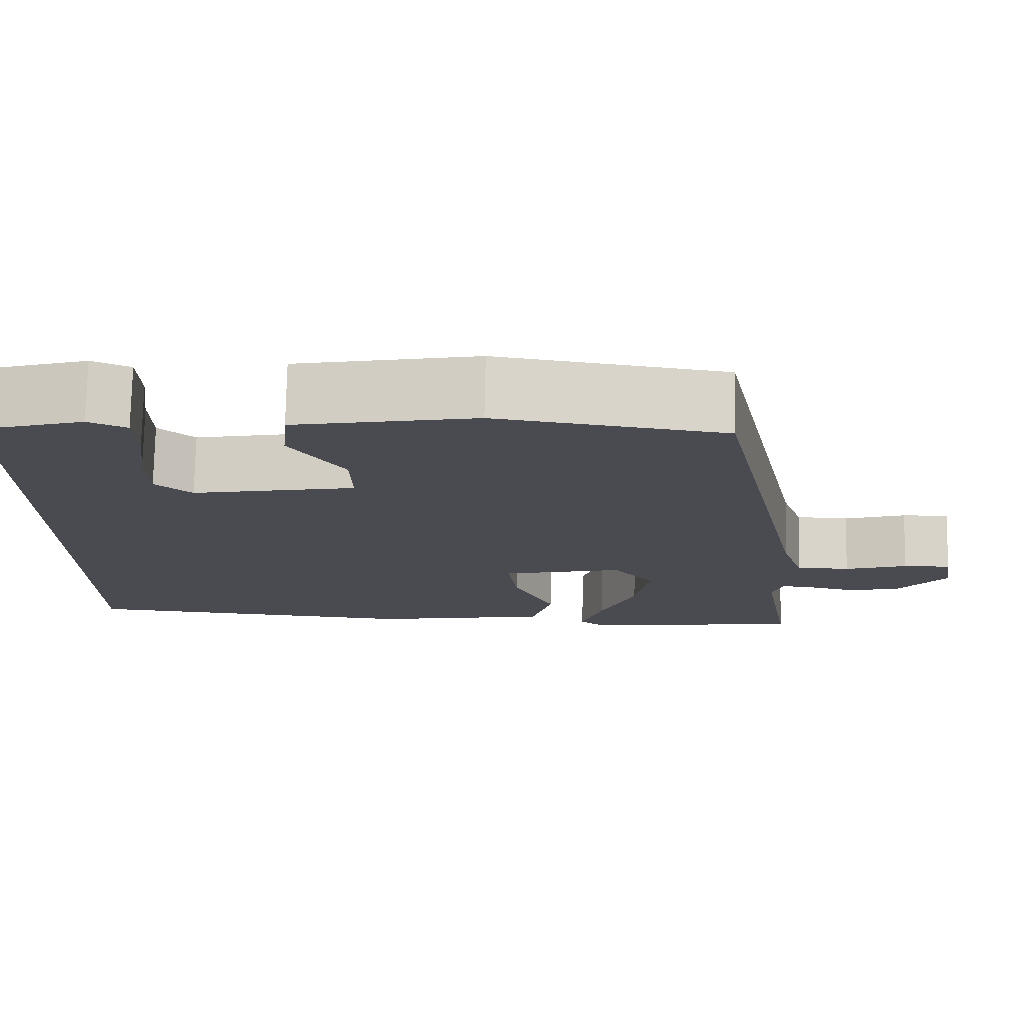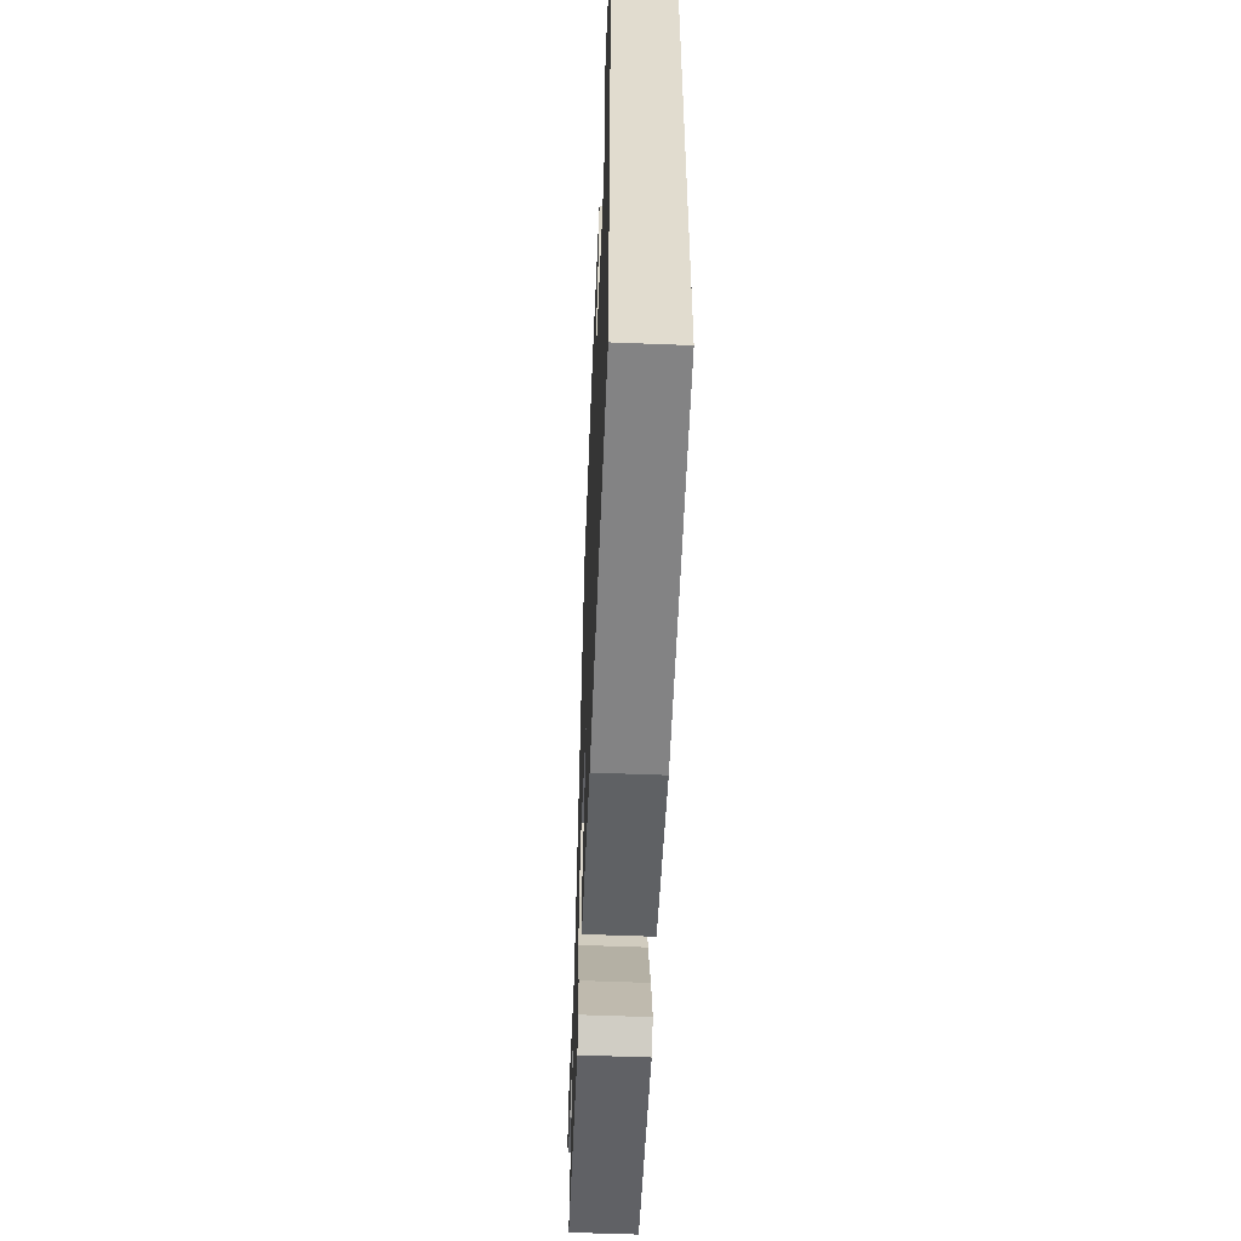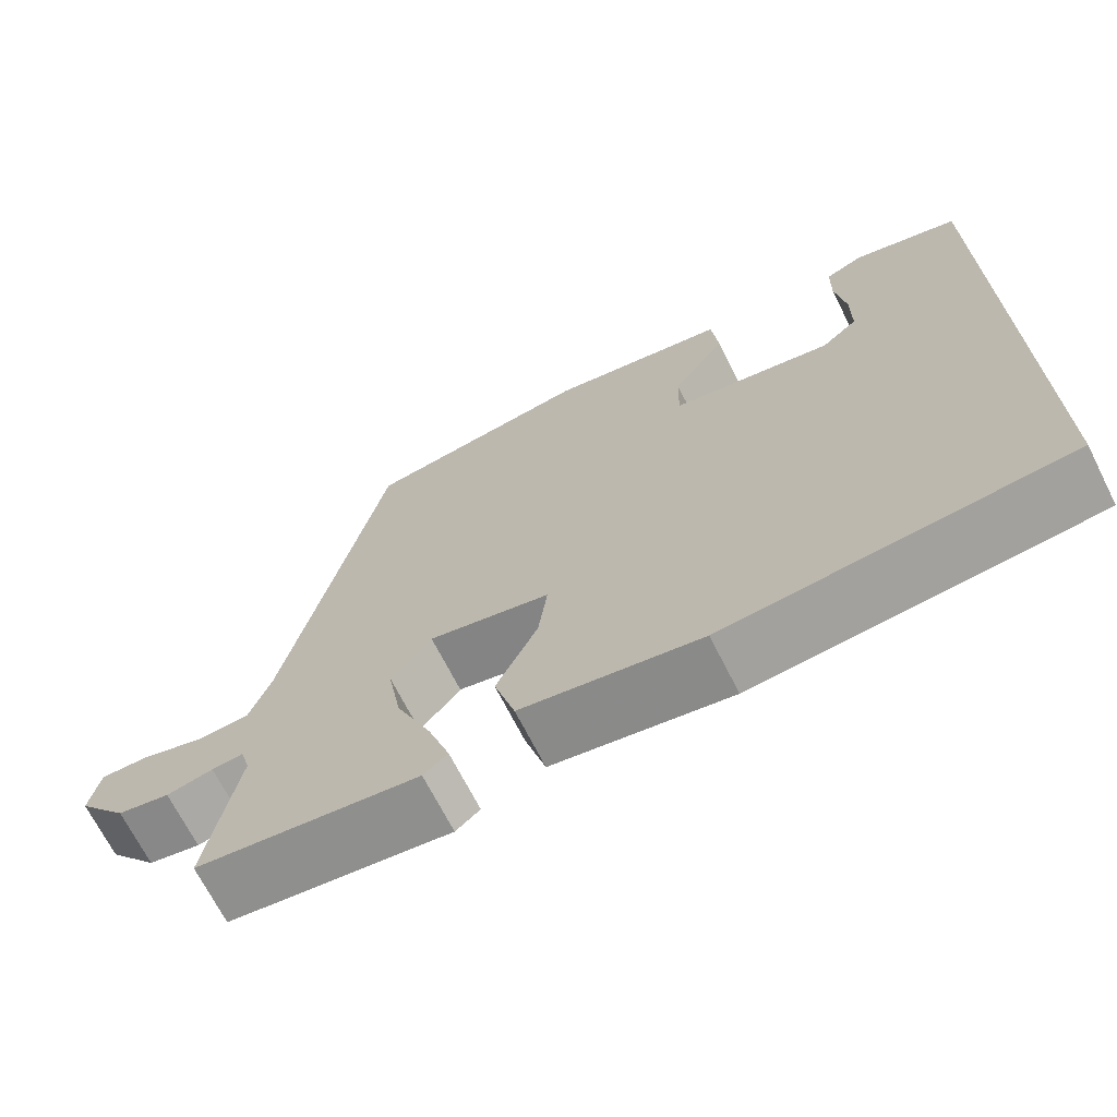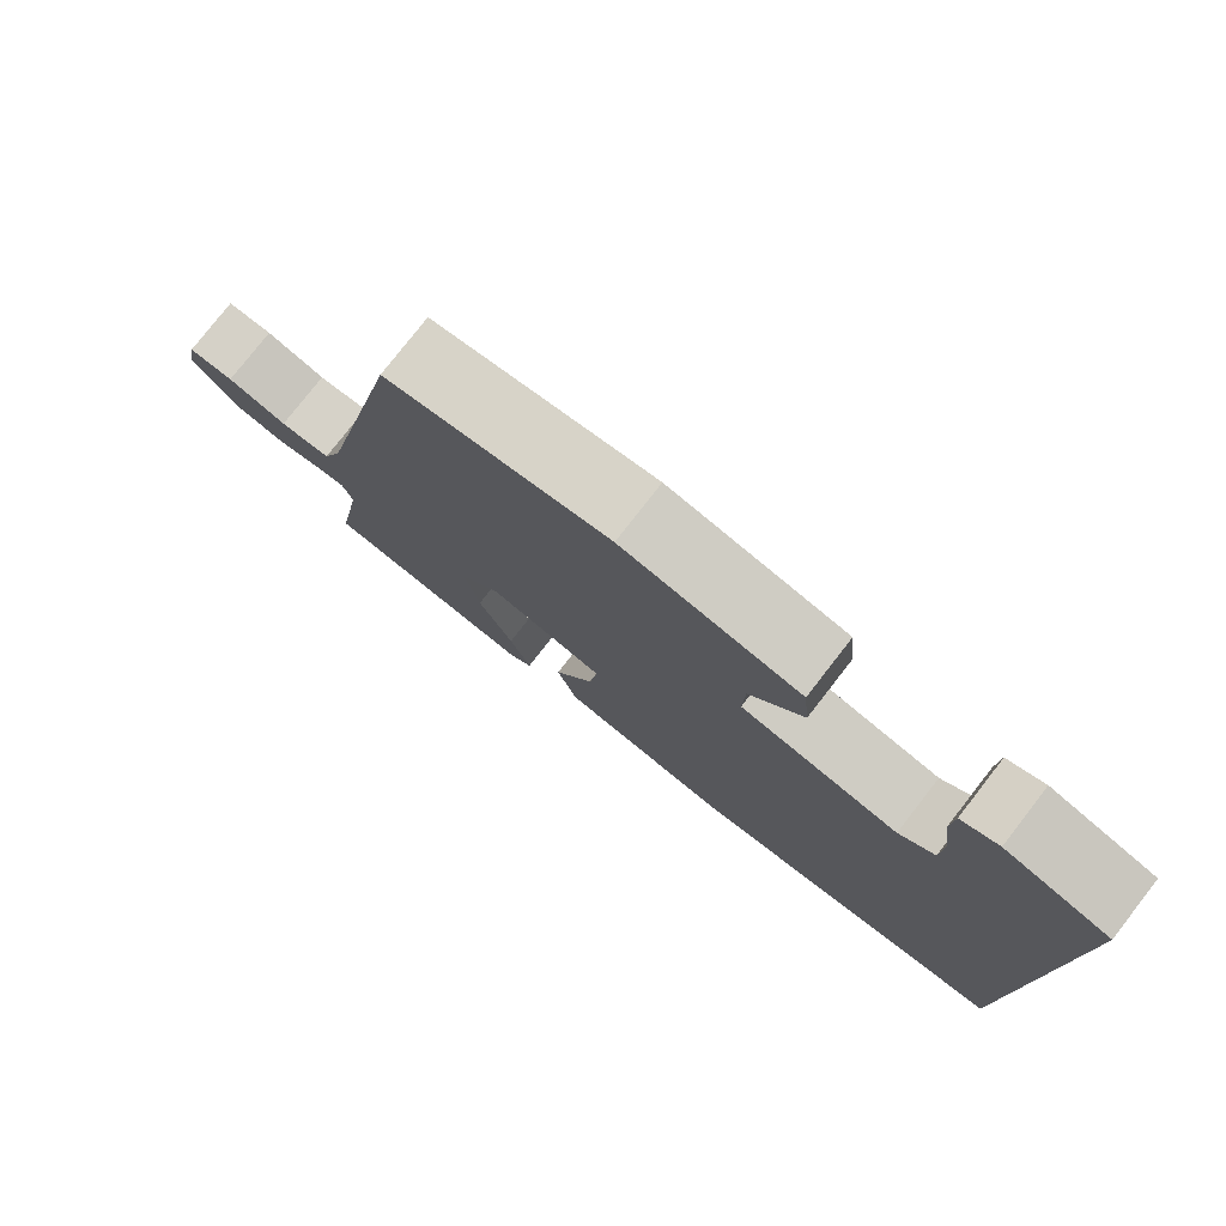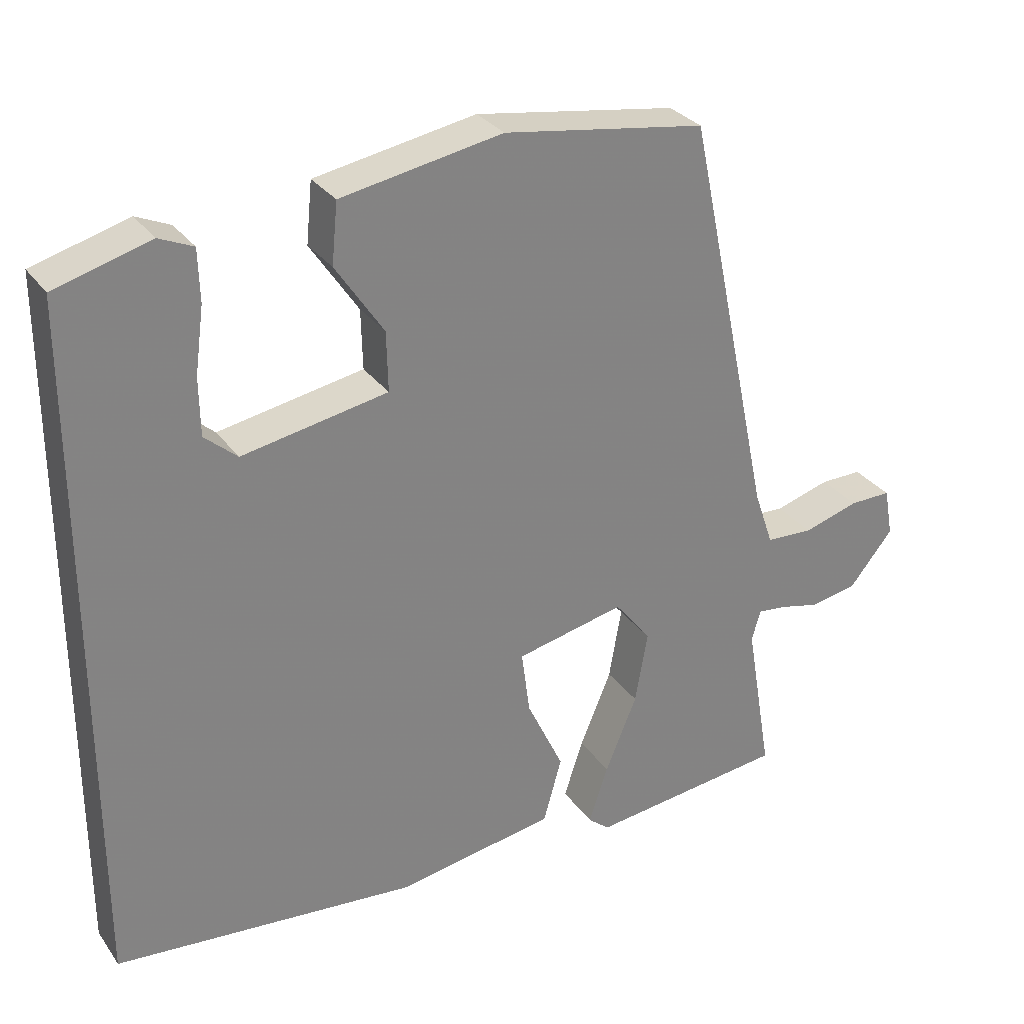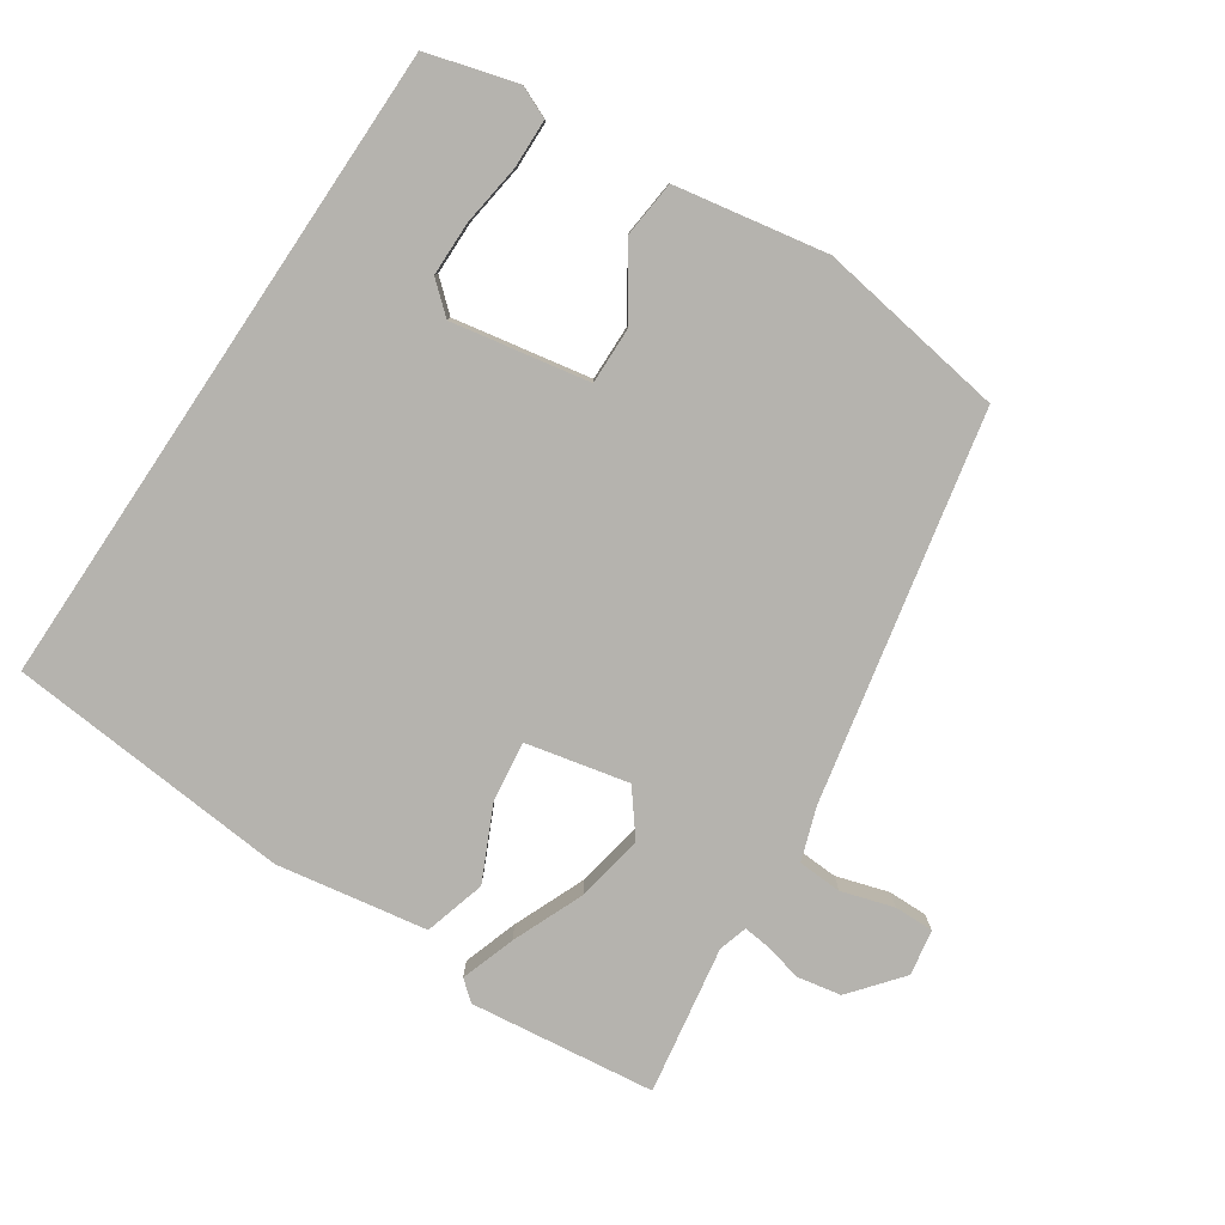
<metadata>
{"format":"obj","ext":"obj","renderer":"f3d","projection":"perspective","resolution":1024,"background":"white","views":[{"elev":75.5,"azim":1.1,"up":"+Z"},{"elev":-56.3,"azim":-92.4,"up":"+Z"},{"elev":-69.4,"azim":-153.1,"up":"+Z"},{"elev":78.4,"azim":-142.1,"up":"+Z"},{"elev":29.9,"azim":-28.8,"up":"+Z"},{"elev":-80.0,"azim":-33.9,"up":"+Y"}]}
</metadata>
<code>
v 0.339 0.07 0.506
v 0.456 0.07 -0.048
v 0.482 0.07 -0.123
v 0.546 0.07 -0.126
v 0.621 0.07 -0.103
v 0.678 0.07 -0.102
v 0.69 0.07 -0.168
v 0.63 0.07 -0.242
v 0.567 0.07 -0.254
v 0.511 0.07 -0.241
v 0.473 0.07 -0.237
v 0.461 0.07 -0.279
v 0.497 0.07 -0.492
v 0.23 0.07 -0.525
v 0.201 0.07 -0.501
v 0.227 0.07 -0.422
v 0.27 0.07 -0.318
v 0.287 0.07 -0.22
v 0.238 0.07 -0.158
v 0.091 0.07 -0.191
v 0.102 0.07 -0.277
v 0.152 0.07 -0.383
v 0.127 0.07 -0.472
v -0.089 0.07 -0.509
v -0.5 0.07 -0.474
v -0.5 0.07 0.468
v -0.371 0.07 0.505
v -0.325 0.07 0.485
v -0.323 0.07 0.415
v -0.335 0.07 0.326
v -0.334 0.07 0.248
v -0.29 0.07 0.21
v -0.093 0.07 0.247
v -0.095 0.07 0.328
v -0.16 0.07 0.425
v -0.152 0.07 0.507
v 0.066 0.07 0.547
v 0.339 0 0.506
v 0.456 0 -0.048
v 0.482 0 -0.123
v 0.546 0 -0.126
v 0.621 0 -0.103
v 0.678 0 -0.102
v 0.69 0 -0.168
v 0.63 0 -0.242
v 0.567 0 -0.254
v 0.511 0 -0.241
v 0.473 0 -0.237
v 0.461 0 -0.279
v 0.497 0 -0.492
v 0.23 0 -0.525
v 0.201 0 -0.501
v 0.227 0 -0.422
v 0.27 0 -0.318
v 0.287 0 -0.22
v 0.238 0 -0.158
v 0.091 0 -0.191
v 0.102 0 -0.277
v 0.152 0 -0.383
v 0.127 0 -0.472
v -0.089 0 -0.509
v -0.5 0 -0.474
v -0.5 0 0.468
v -0.371 0 0.505
v -0.325 0 0.485
v -0.323 0 0.415
v -0.335 0 0.326
v -0.334 0 0.248
v -0.29 0 0.21
v -0.093 0 0.247
v -0.095 0 0.328
v -0.16 0 0.425
v -0.152 0 0.507
v 0.066 0 0.547
f 37 1 2
f 36 37 2
f 35 36 2
f 34 35 2
f 33 34 2 3
f 32 33 3
f 28 29 30
f 27 28 30
f 26 27 30
f 25 26 30
f 25 30 31
f 25 31 32
f 24 25 32
f 23 24 32
f 22 23 32
f 21 22 32
f 15 16 17
f 14 15 17
f 13 14 17
f 12 13 17
f 11 12 17 18
f 8 9 10
f 7 8 10
f 6 7 10
f 5 6 10
f 4 5 10
f 3 4 10 11
f 20 21 32
f 19 20 32
f 19 32 3 11
f 11 18 19
f 39 38 74
f 39 74 73
f 39 73 72
f 39 72 71
f 40 39 71 70
f 40 70 69
f 67 66 65
f 67 65 64
f 67 64 63
f 67 63 62
f 68 67 62
f 69 68 62
f 69 62 61
f 69 61 60
f 69 60 59
f 69 59 58
f 54 53 52
f 54 52 51
f 54 51 50
f 54 50 49
f 55 54 49 48
f 47 46 45
f 47 45 44
f 47 44 43
f 47 43 42
f 47 42 41
f 48 47 41 40
f 69 58 57
f 69 57 56
f 48 40 69 56
f 56 55 48
f 1 38 39 2
f 2 39 40 3
f 3 40 41 4
f 4 41 42 5
f 5 42 43 6
f 6 43 44 7
f 7 44 45 8
f 8 45 46 9
f 9 46 47 10
f 10 47 48 11
f 11 48 49 12
f 12 49 50 13
f 13 50 51 14
f 14 51 52 15
f 15 52 53 16
f 16 53 54 17
f 17 54 55 18
f 18 55 56 19
f 19 56 57 20
f 20 57 58 21
f 21 58 59 22
f 22 59 60 23
f 23 60 61 24
f 24 61 62 25
f 25 62 63 26
f 26 63 64 27
f 27 64 65 28
f 28 65 66 29
f 29 66 67 30
f 30 67 68 31
f 31 68 69 32
f 32 69 70 33
f 33 70 71 34
f 34 71 72 35
f 35 72 73 36
f 36 73 74 37
f 37 74 38 1

</code>
